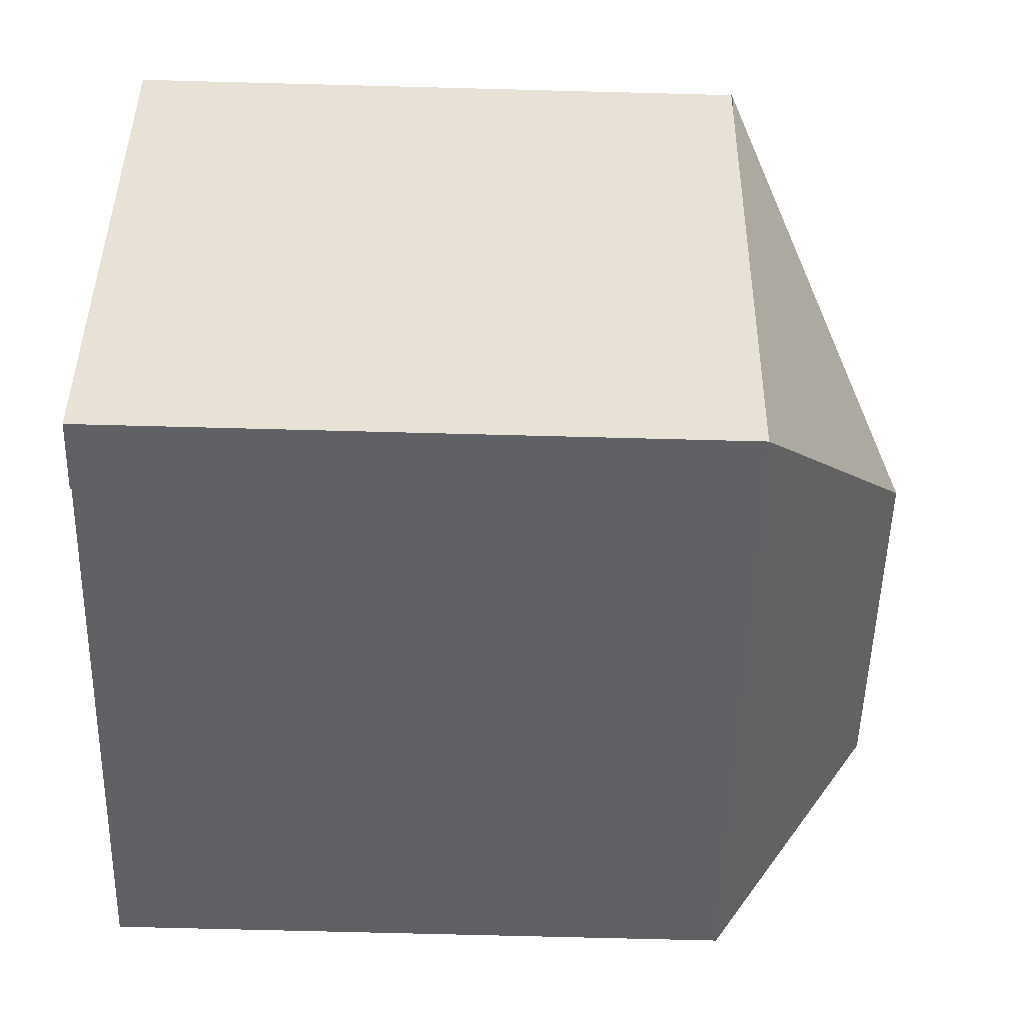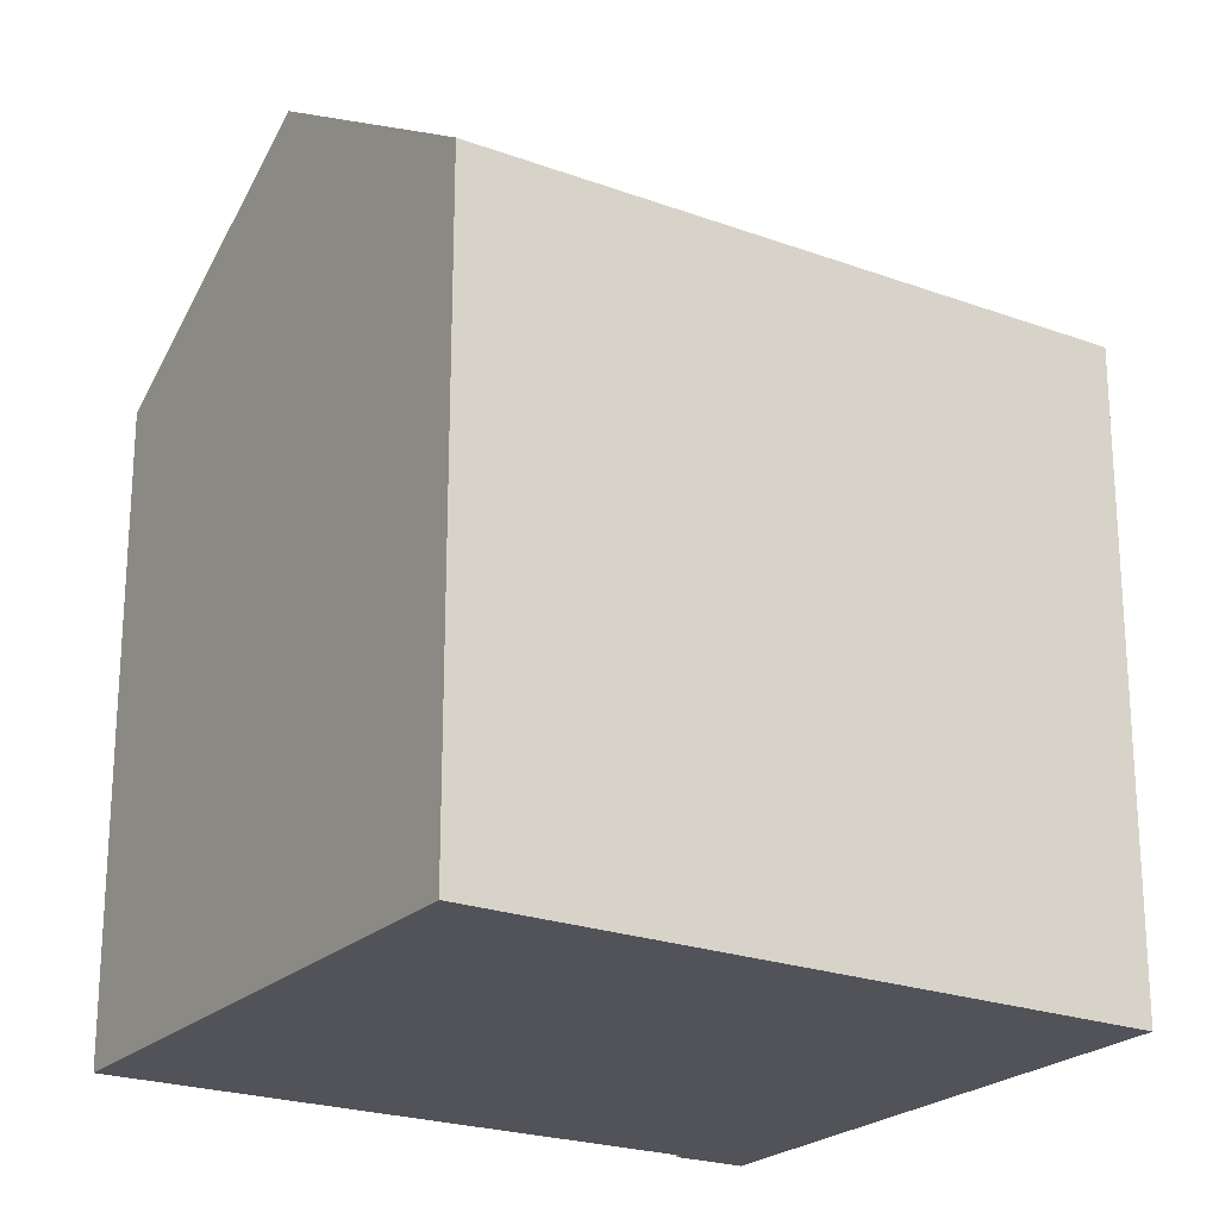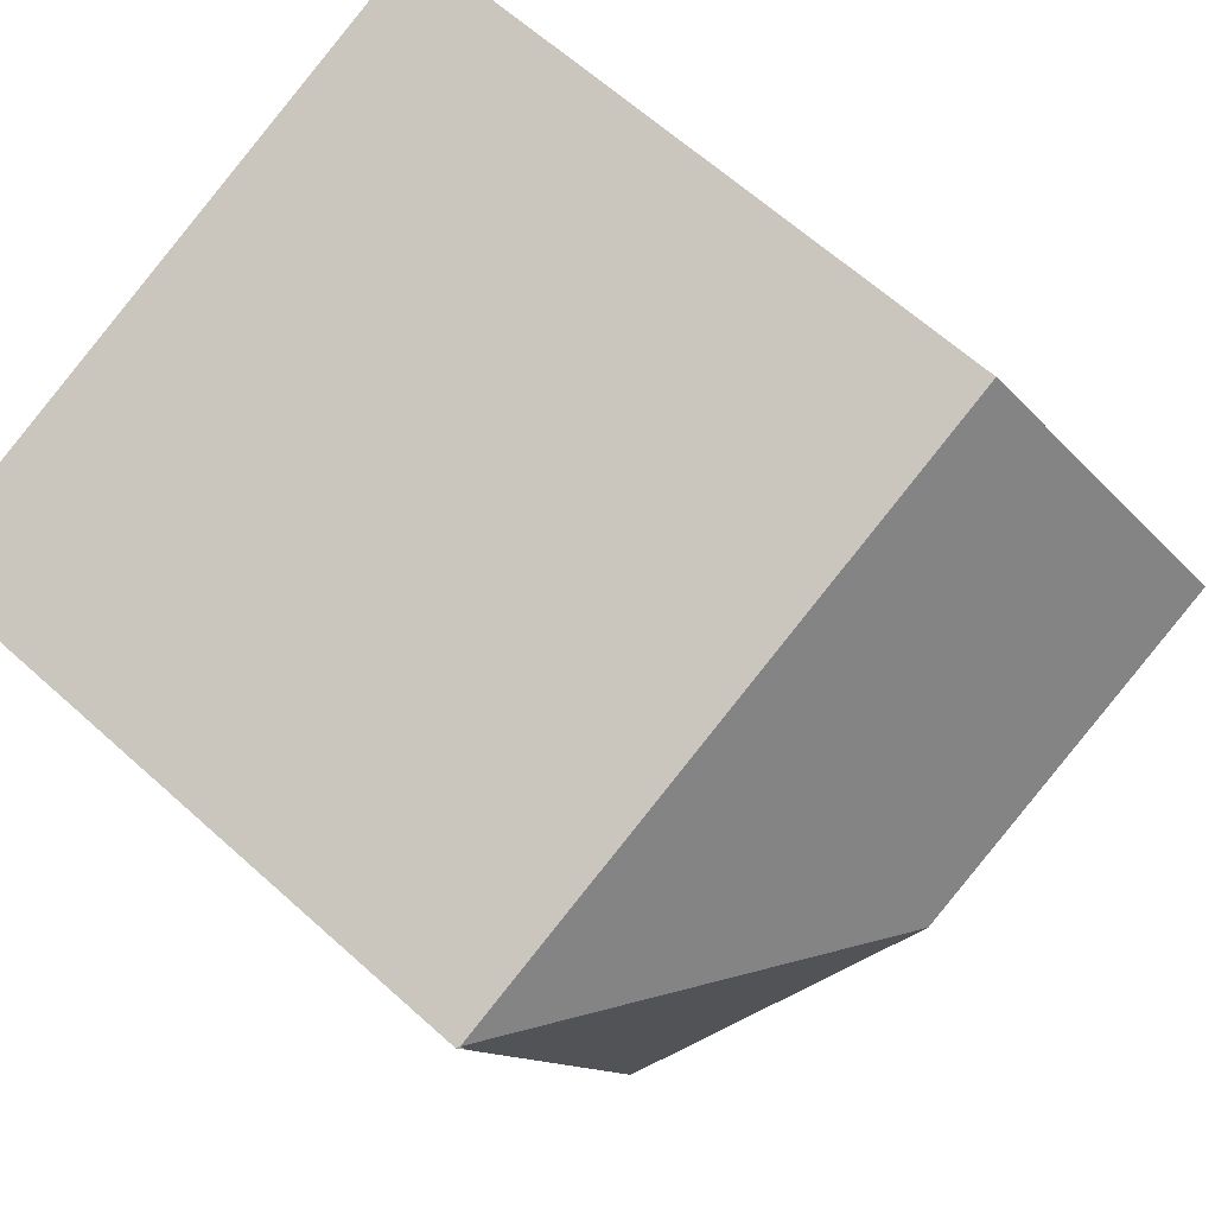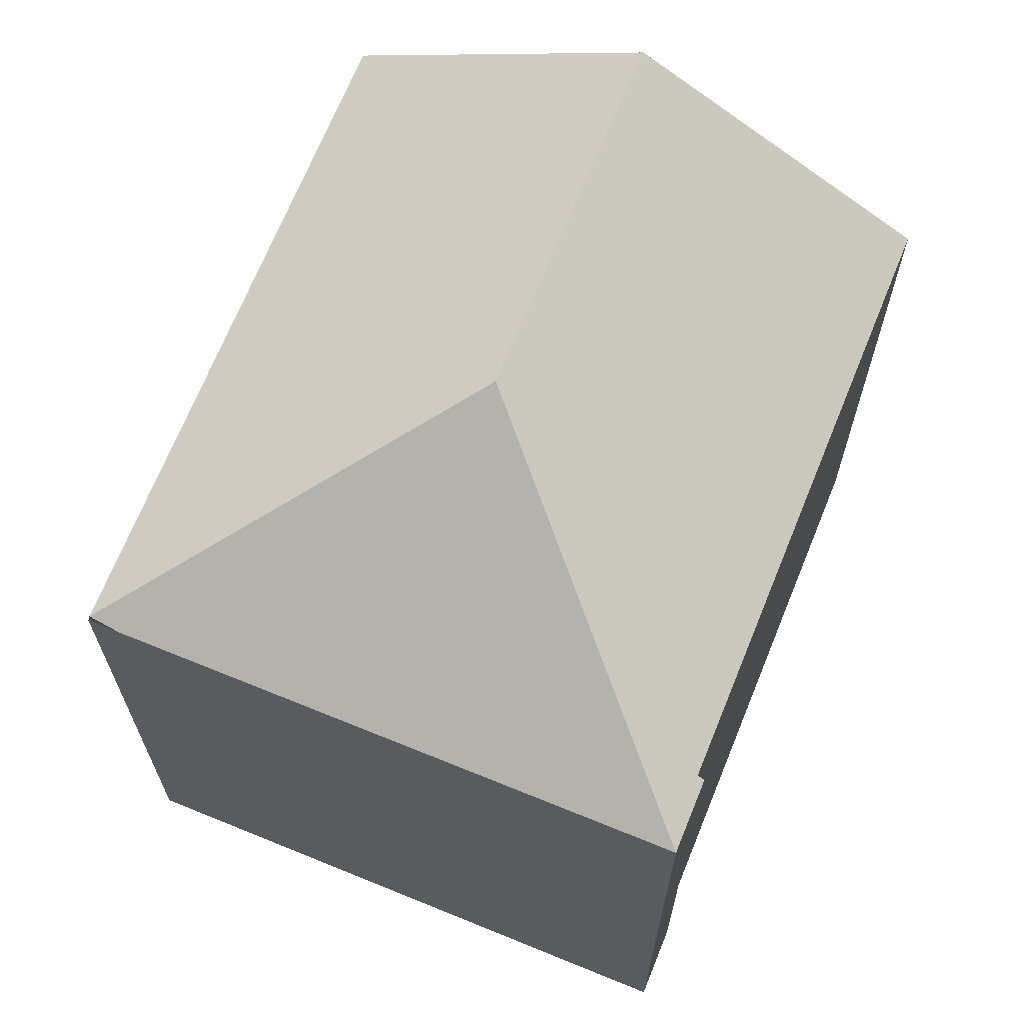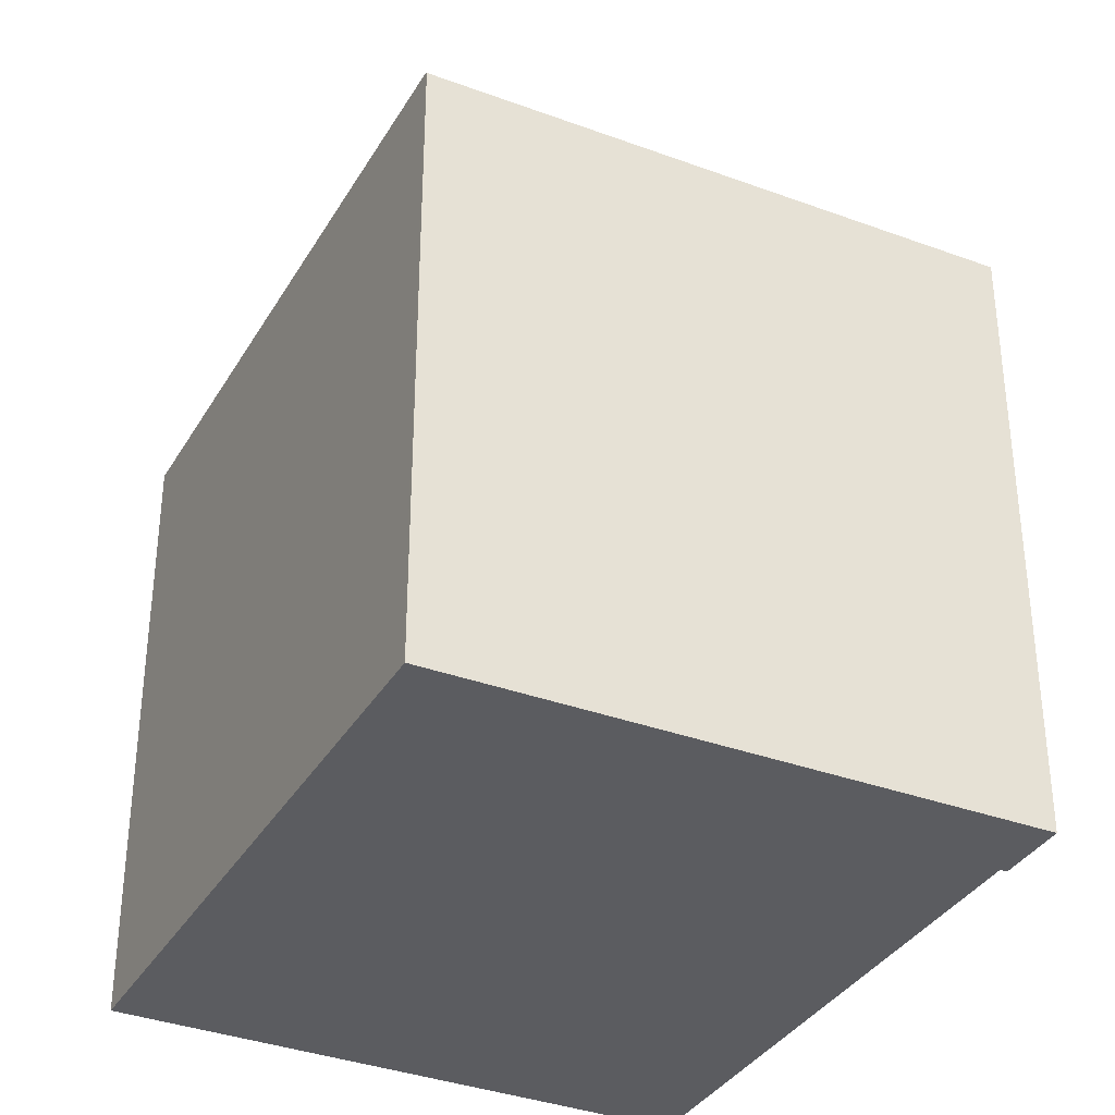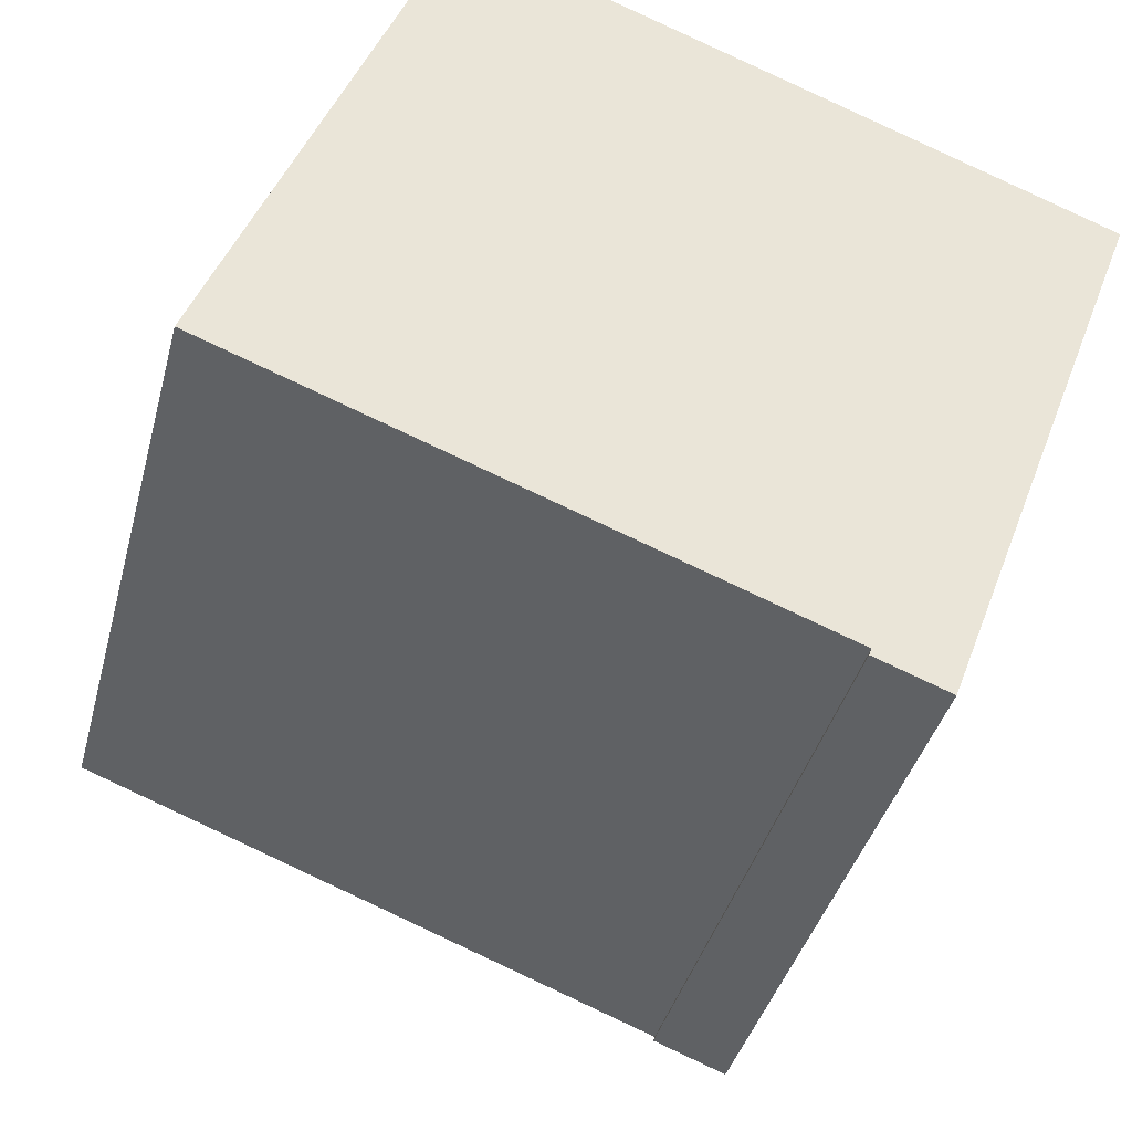
<metadata>
{"format":"obj","ext":"obj","renderer":"f3d","projection":"perspective","resolution":1024,"background":"white","views":[{"elev":-70.8,"azim":88.5,"up":"+Z"},{"elev":-22.6,"azim":-11.5,"up":"+Y"},{"elev":63.8,"azim":132.3,"up":"+Z"},{"elev":67.9,"azim":132.8,"up":"+Y"},{"elev":-35.1,"azim":84.4,"up":"+Y"},{"elev":-38.7,"azim":-14.2,"up":"+Z"}]}
</metadata>
<code>
v  10.72 18.91 3.289
v  19.48 14.68 6.624
v  14.83 14.68 -5.795
v  19.66 14.72 7.341
v  13.25 14.78 -5.017
v  13.19 14.68 -5.173
v  0 14.78 9.048e-16
v  2.496 18.91 6.402
v  4.843 15.02 12.42
v  5.067 14.65 12.99
v  14.83 3.548e-16 -5.795
v  13.19 3.168e-16 -5.173
v  13.25 3.072e-16 -5.017
v  0 0 0
v  5.067 -7.957e-16 12.99
v  2.496 -3.92e-16 6.402
v  4.843 -7.606e-16 12.42
v  19.66 -4.495e-16 7.341
v  19.74 14.68 7.312
v  19.74 -4.477e-16 7.312
v  19.52 14.68 6.743
v  19.52 -4.129e-16 6.743
v  19.48 -4.056e-16 6.624
g defaultobject
f 1 2 3
f 2 1 4
f 3 5 1
f 5 3 6
f 1 5 7
f 1 7 8
f 9 1 8
f 1 9 10
f 1 10 4
f 11 6 3
f 6 11 12
f 13 7 5
f 7 13 14
f 6 13 5
f 13 6 12
f 14 8 7
f 8 14 9
f 9 14 10
f 10 14 15
f 15 14 16
f 15 16 17
f 15 4 10
f 4 15 18
f 4 18 19
f 19 18 20
f 2 11 3
f 11 2 21
f 11 21 19
f 11 19 22
f 22 19 20
f 11 22 23
f 18 22 20
f 22 18 15
f 22 15 23
f 23 15 11
f 11 15 13
f 13 15 14
f 14 15 17
f 14 17 16
f 12 11 13

</code>
